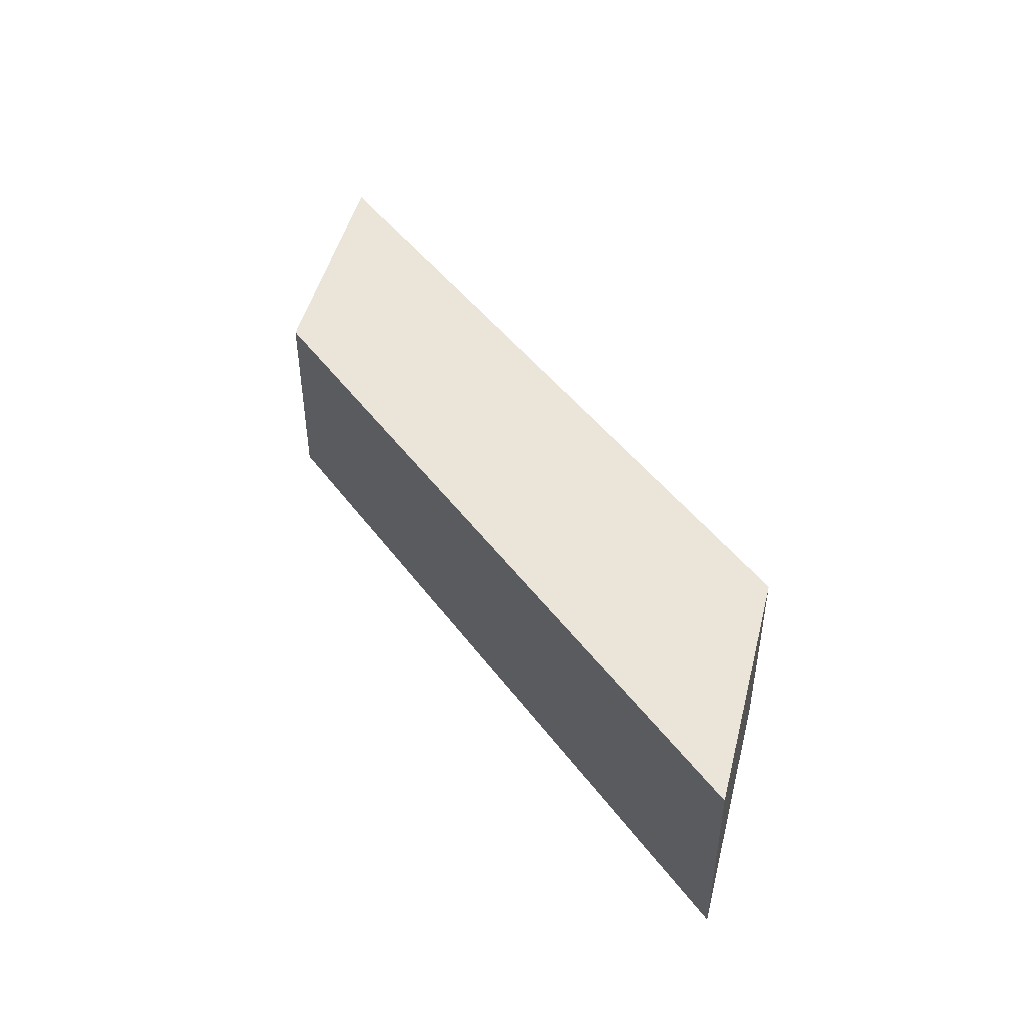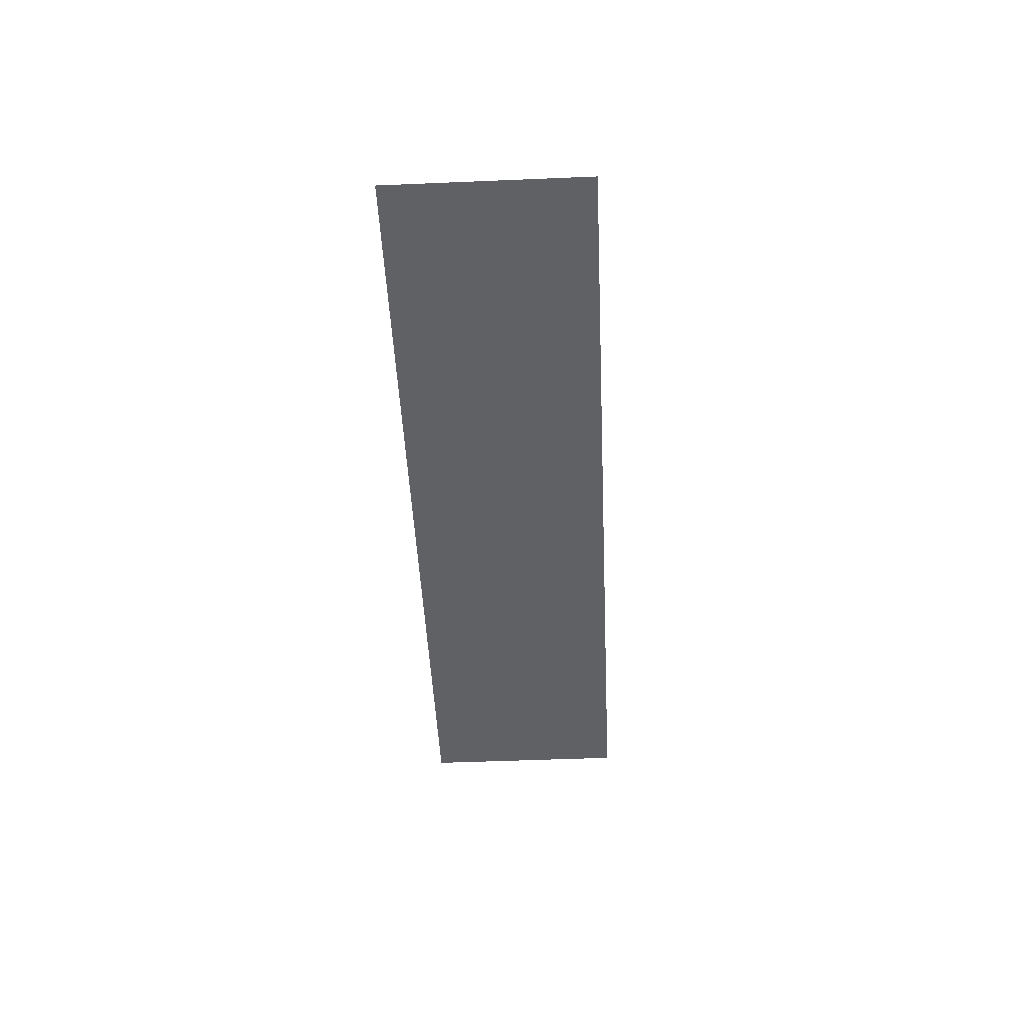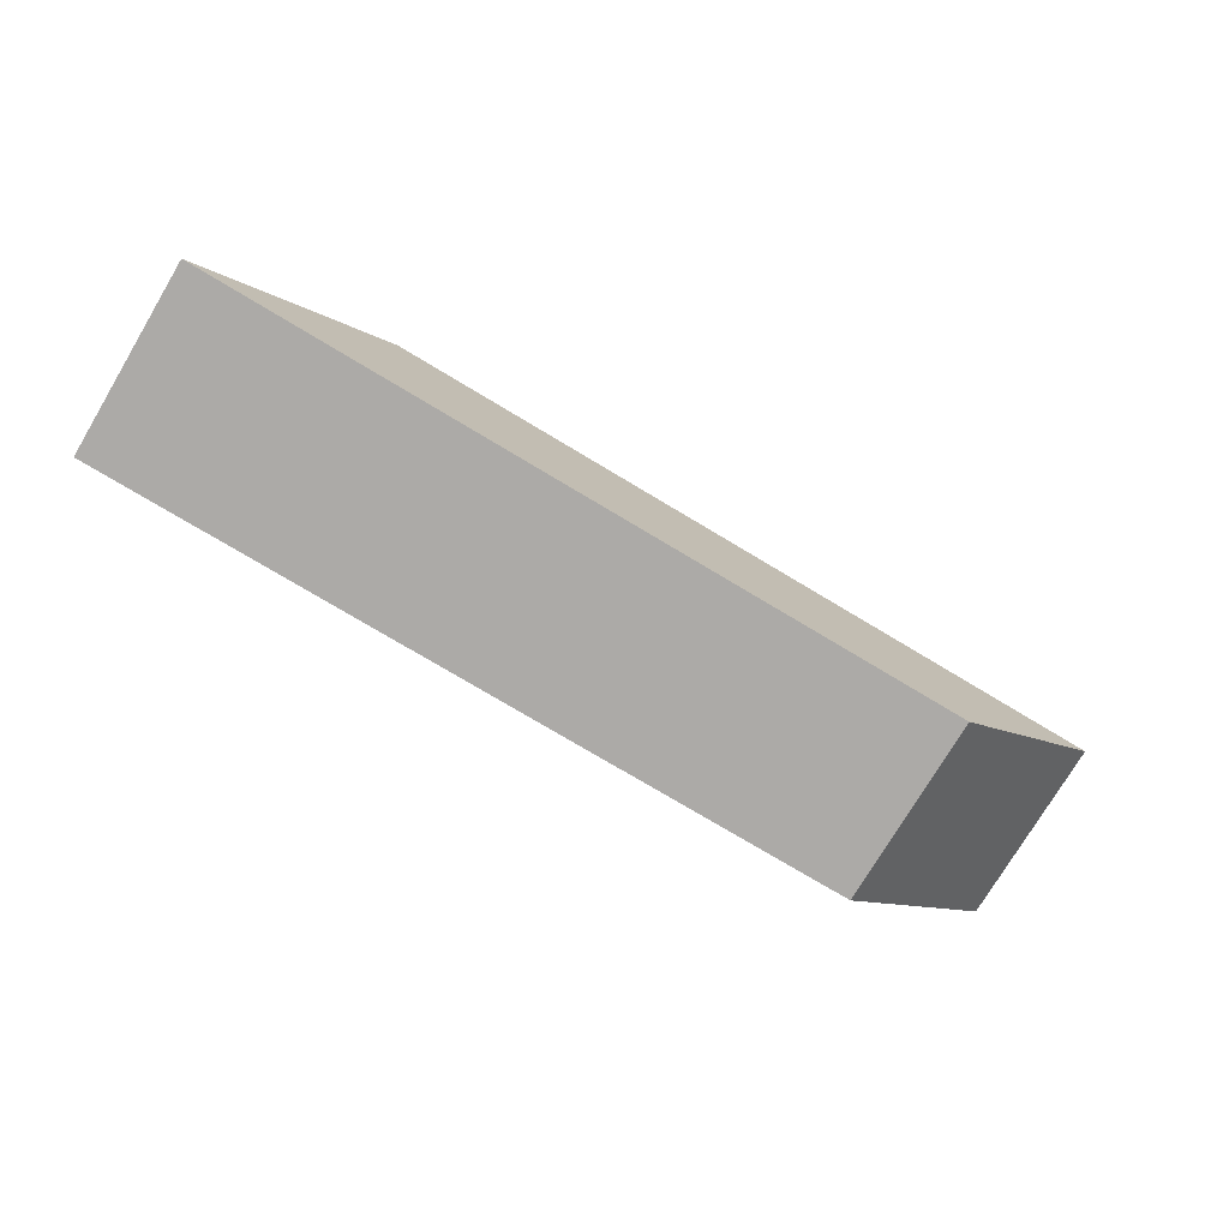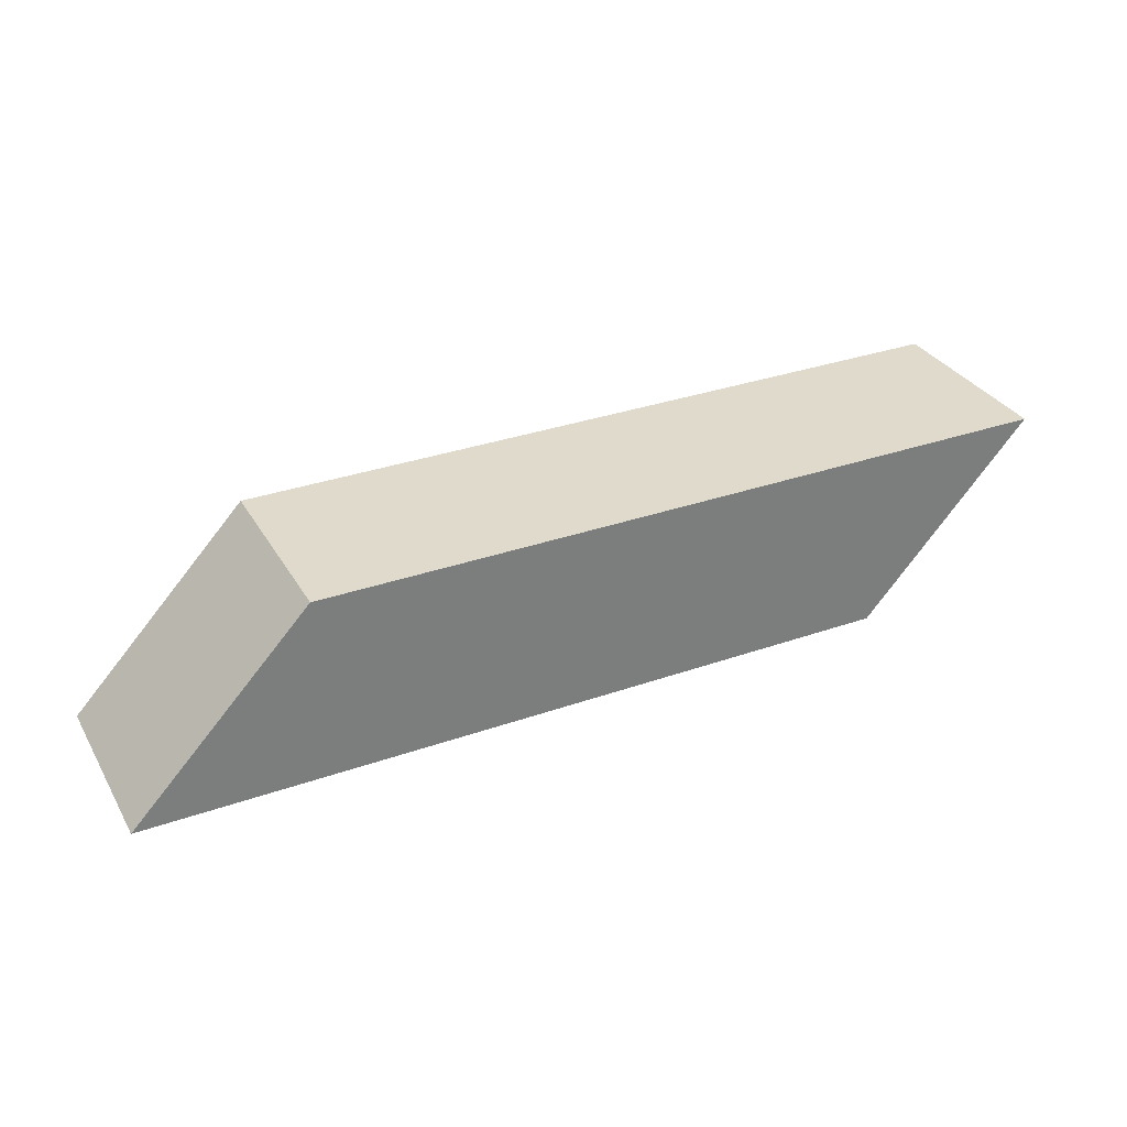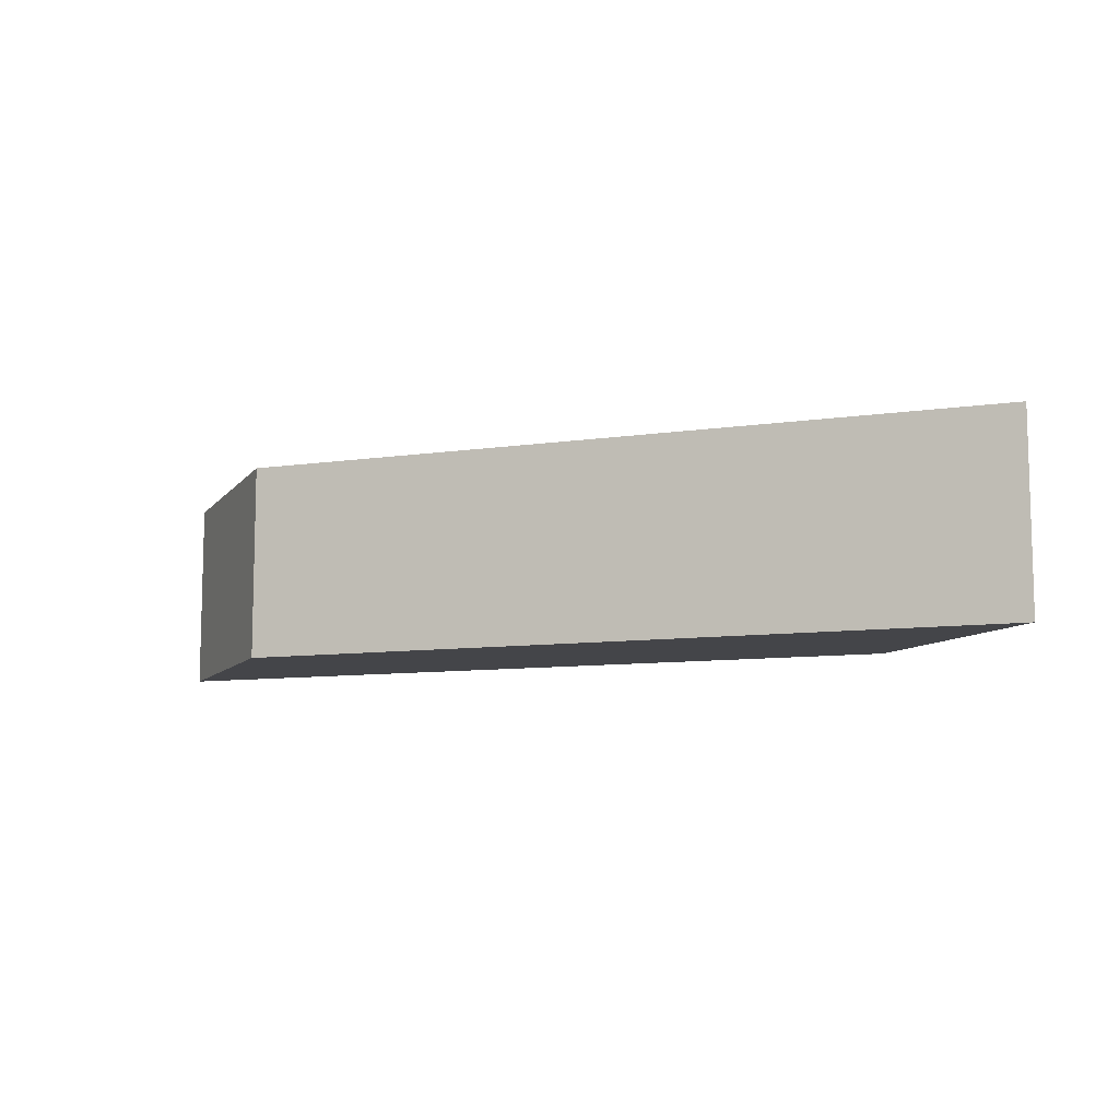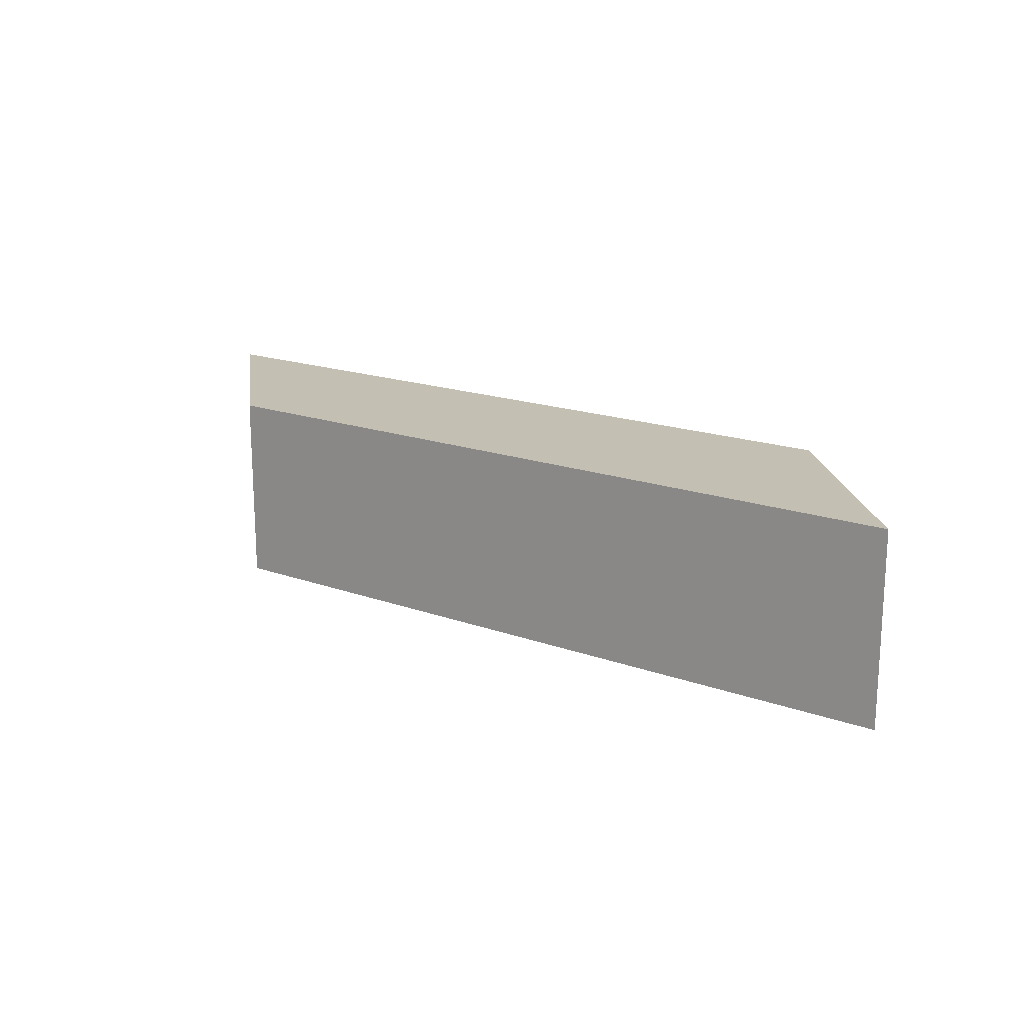
<metadata>
{"format":"obj","ext":"obj","renderer":"f3d","projection":"perspective","resolution":1024,"background":"white","views":[{"elev":45.5,"azim":-124.0,"up":"+Z"},{"elev":-47.9,"azim":92.7,"up":"+Y"},{"elev":-76.1,"azim":149.1,"up":"+Y"},{"elev":32.4,"azim":153.9,"up":"+Y"},{"elev":-9.1,"azim":-158.3,"up":"+Z"},{"elev":17.7,"azim":-144.7,"up":"+Z"}]}
</metadata>
<code>
g default
v -1.725 -0.6858 0.5456
v 2.663 -0.6858 0.5456
v -2.696 0.4054 0.5456
v 1.634 0.4054 0.5456
v -2.696 0.4054 -0.5456
v 1.634 0.4054 -0.5456
v -1.725 -0.6858 -0.5456
v 2.663 -0.6858 -0.5456
g pCube26
f 1 2 4 3
f 3 4 6 5
f 5 6 8 7
f 7 8 2 1
f 2 8 6 4
f 7 1 3 5

</code>
